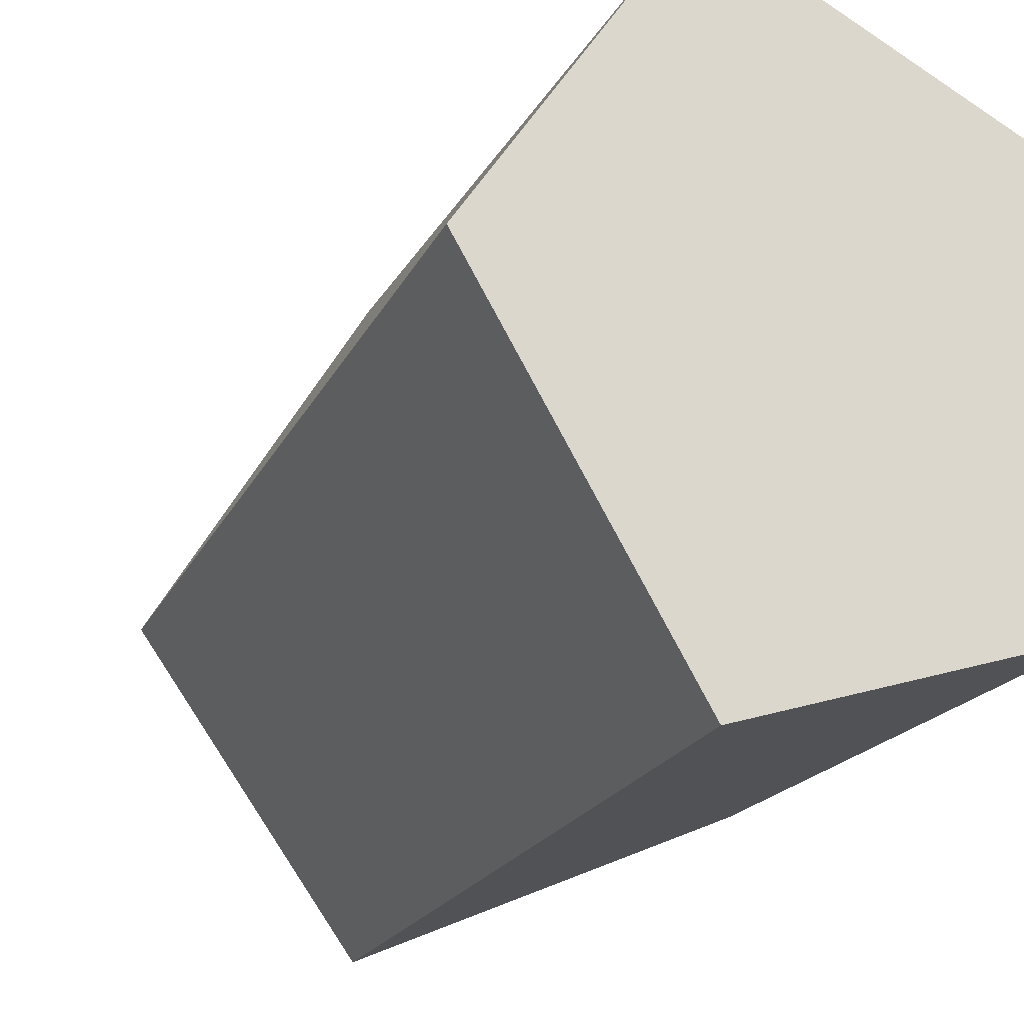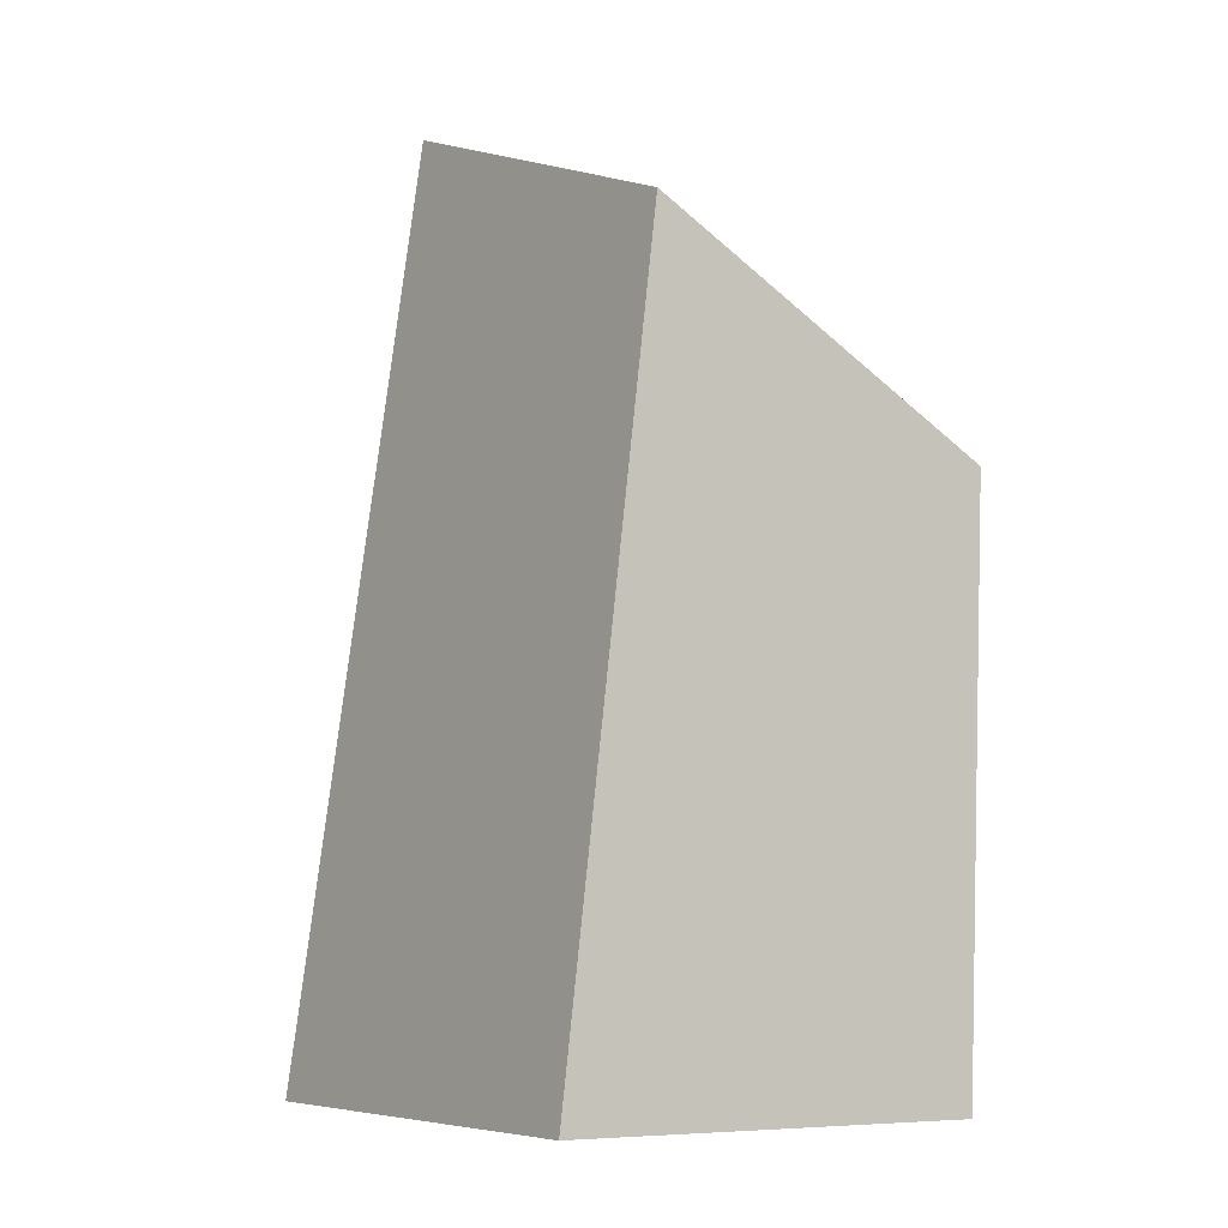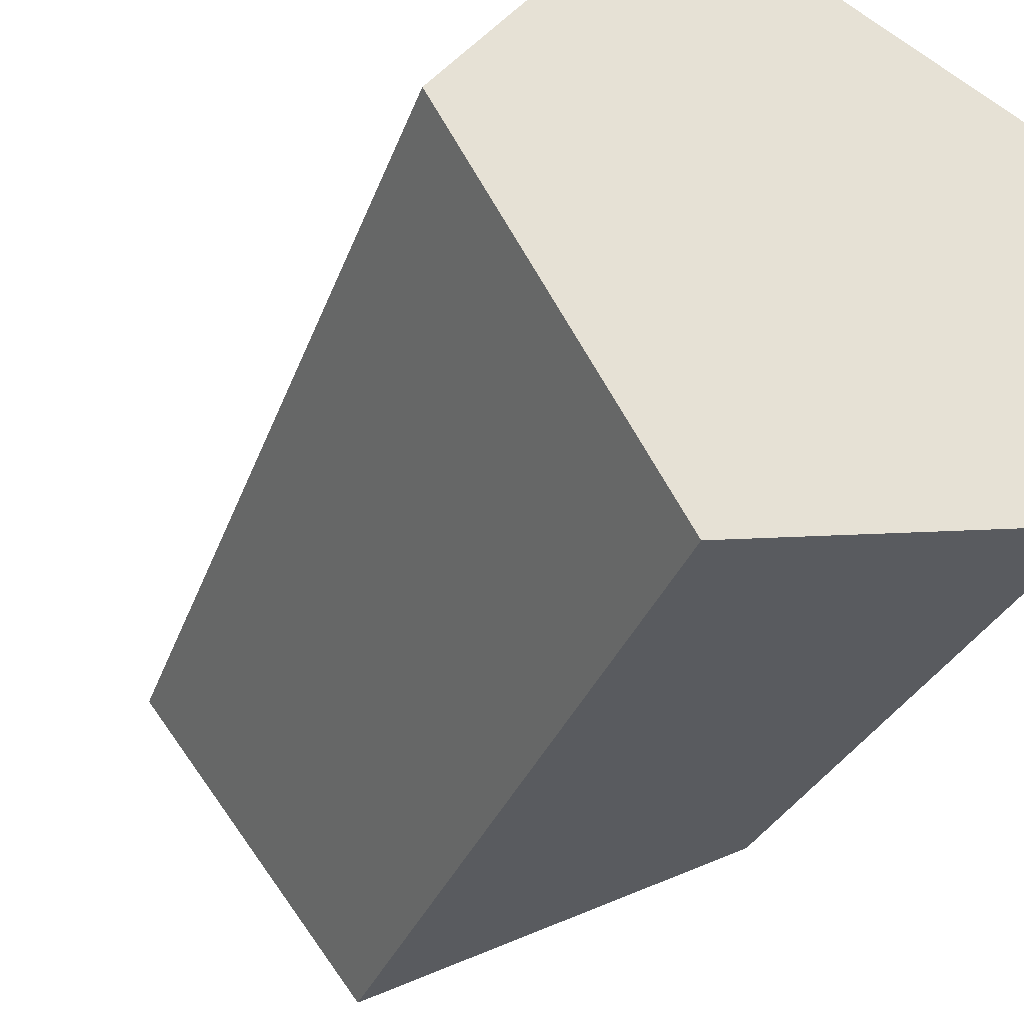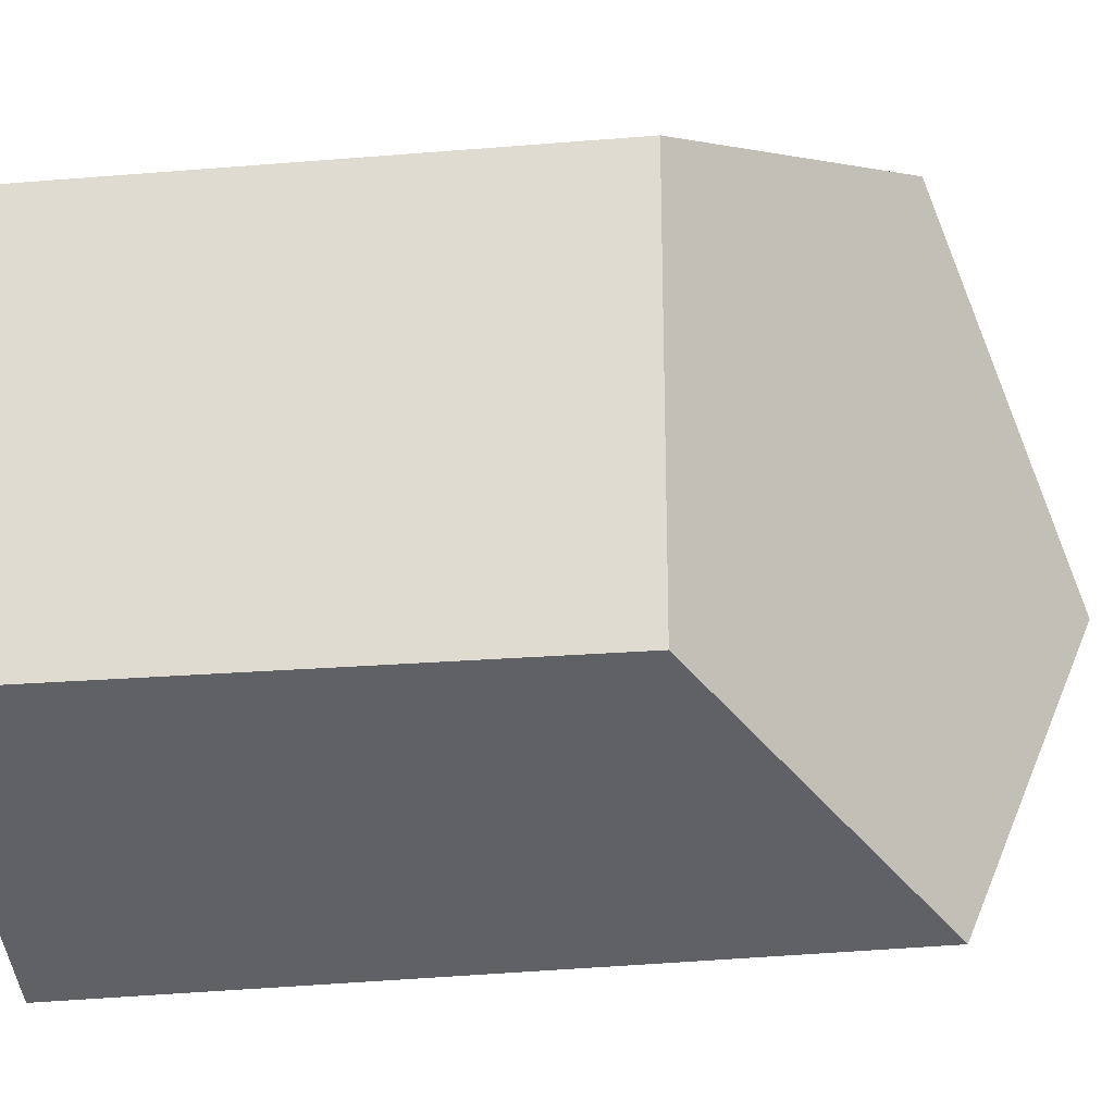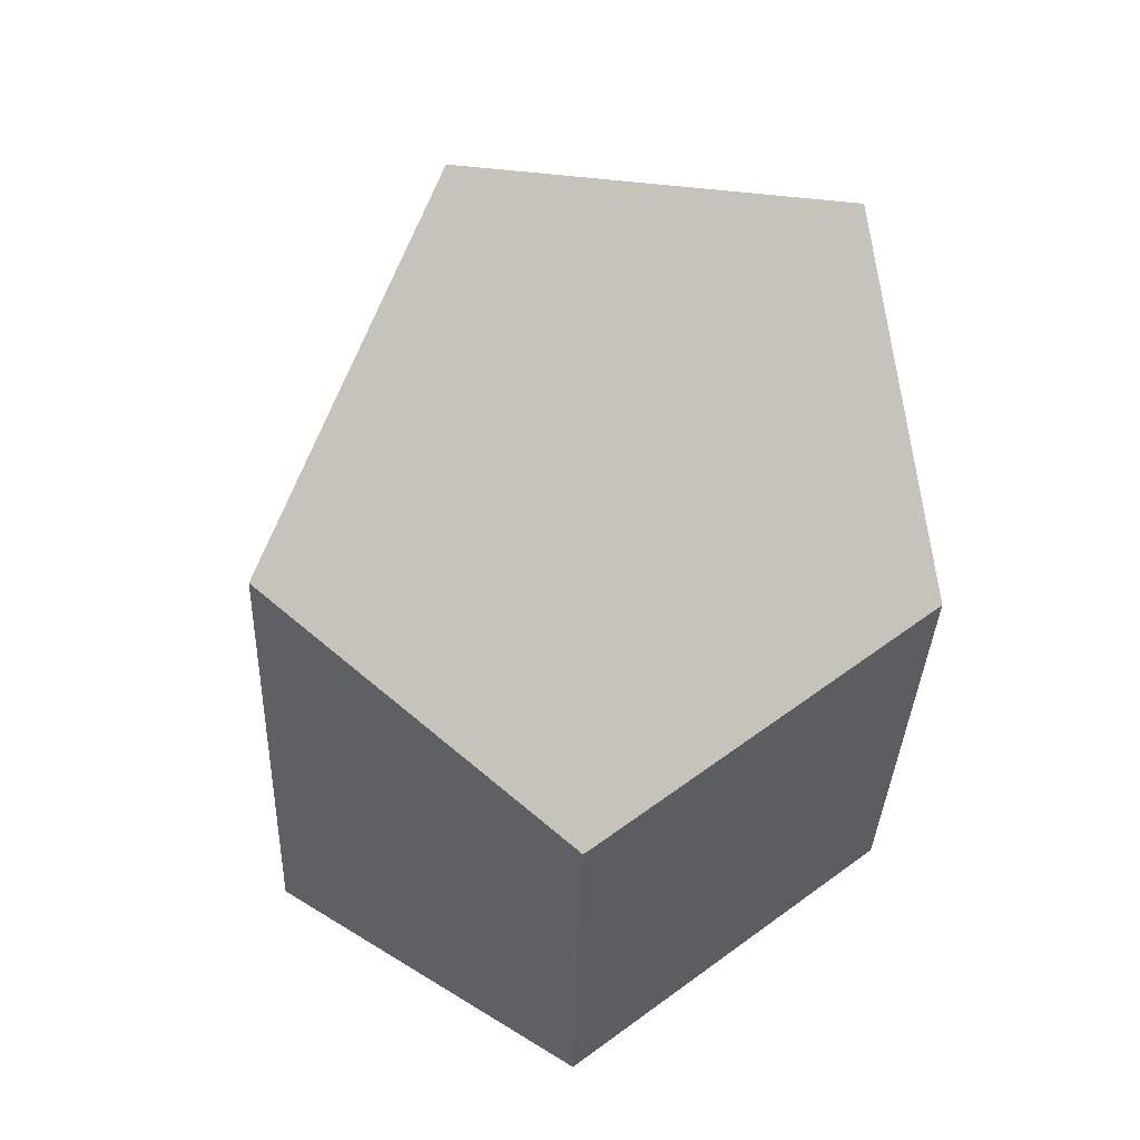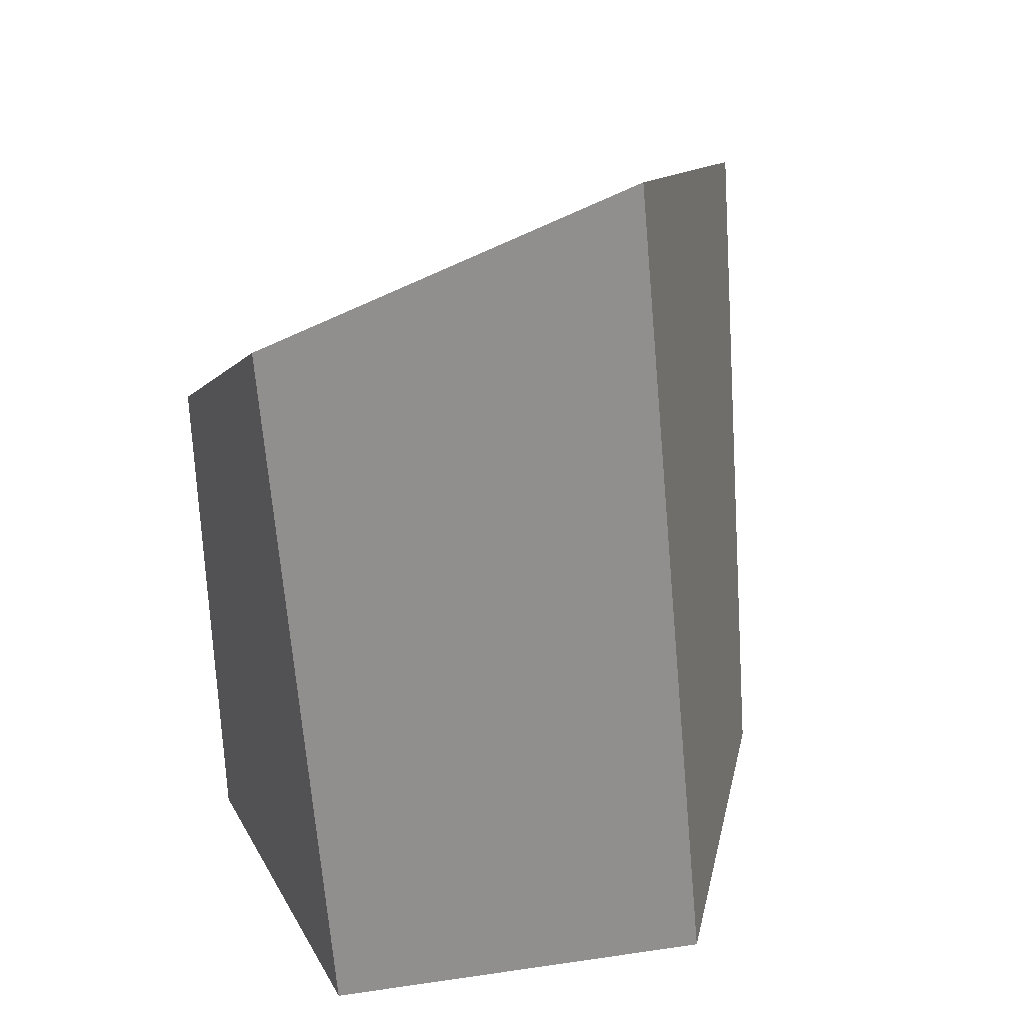
<metadata>
{"format":"obj","ext":"obj","renderer":"f3d","projection":"perspective","resolution":1024,"background":"white","views":[{"elev":-22.9,"azim":-28.8,"up":"+Z"},{"elev":-5.0,"azim":-5.4,"up":"+Y"},{"elev":-36.5,"azim":-26.7,"up":"+Z"},{"elev":-24.5,"azim":96.3,"up":"+Z"},{"elev":58.1,"azim":52.7,"up":"+Y"},{"elev":30.7,"azim":-134.7,"up":"+Y"}]}
</metadata>
<code>
g default
v -8.885 -37.51 17.87
v 9.817 -37.51 11.04
v 9.817 -37.51 -11.04
v -8.885 -37.51 -17.87
v -20.44 -37.51 -0
v -4.796 2.109 17.87
v 10.55 -8.576 11.04
v 10.55 -8.576 -11.04
v -4.796 2.109 -17.87
v -14.28 8.713 -0
v -3.716 -37.51 -0
v -0.5534 -0.8441 0
g pasted__pCylinder1
f 1 2 7 6
f 2 3 8 7
f 3 4 9 8
f 4 5 10 9
f 5 1 6 10
f 2 1 11
f 3 2 11
f 4 3 11
f 5 4 11
f 1 5 11
f 6 7 12
f 7 8 12
f 8 9 12
f 9 10 12
f 10 6 12

</code>
